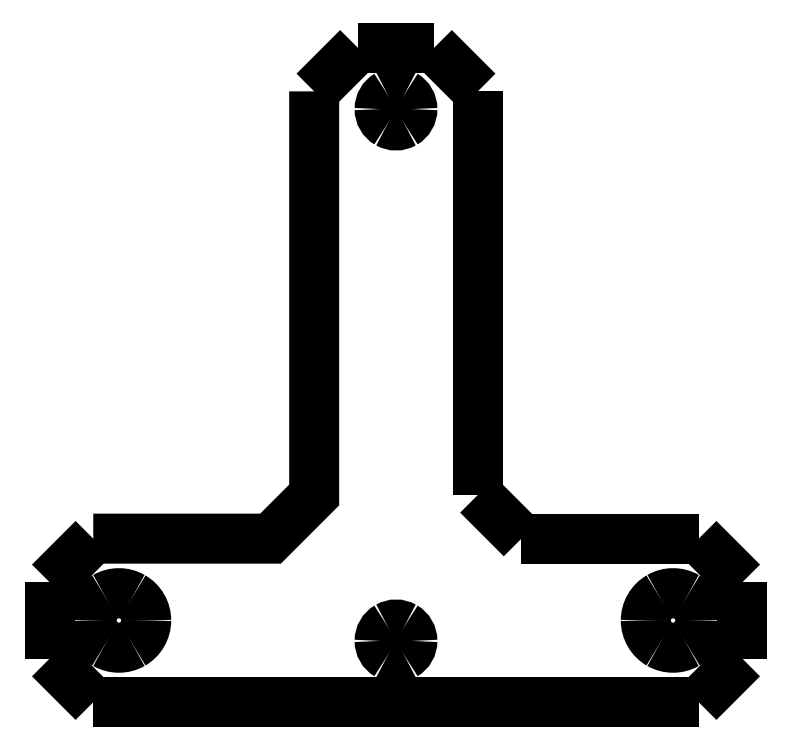
<metadata>
{"format":"dxf","ext":"dxf","renderer":"ezdxf+matplotlib","layout":"modelspace","background":"white","min_lineweight":24,"dpi":150}
</metadata>
<code>
0
SECTION
2
ENTITIES
0
LWPOLYLINE
8
Unfold_Sketch
90
4
70
0
10
-55.5
20
30
30
0
10
-23
20
30
30
0
10
-15
20
38
30
0
10
-15
20
112
30
0
0
LWPOLYLINE
8
Unfold_Sketch
90
2
70
0
10
-7
20
120
30
0
10
-15
20
112
30
0
0
LWPOLYLINE
8
Unfold_Sketch
90
2
70
0
10
-7
20
120
30
0
10
7
20
120
30
0
0
LWPOLYLINE
8
Unfold_Sketch
90
2
70
0
10
15
20
112
30
0
10
7
20
120
30
0
0
LWPOLYLINE
8
Unfold_Sketch
90
2
70
0
10
15
20
112
30
0
10
15
20
38
30
0
0
LWPOLYLINE
8
Unfold_Sketch
90
2
70
0
10
23
20
30
30
0
10
15
20
38
30
0
0
LWPOLYLINE
8
Unfold_Sketch
90
2
70
0
10
23
20
30
30
0
10
55.5
20
30
30
0
0
LWPOLYLINE
8
Unfold_Sketch
90
2
70
0
10
63.5
20
22
30
0
10
55.5
20
30
30
0
0
LWPOLYLINE
8
Unfold_Sketch
90
2
70
0
10
63.5
20
8
30
0
10
63.5
20
22
30
0
0
LWPOLYLINE
8
Unfold_Sketch
90
2
70
0
10
55.5
20
0
30
0
10
63.5
20
8
30
0
0
LWPOLYLINE
8
Unfold_Sketch
90
2
70
0
10
-55.5
20
0
30
0
10
55.5
20
0
30
0
0
LWPOLYLINE
8
Unfold_Sketch
90
2
70
0
10
-63.5
20
8
30
0
10
-55.5
20
0
30
0
0
LWPOLYLINE
8
Unfold_Sketch
90
2
70
0
10
-63.5
20
22
30
0
10
-63.5
20
8
30
0
0
SPLINE
8
Unfold_Sketch
70
8
71
3
72
8
73
4
74
0
40
0
40
0
40
0
40
0
40
1
40
1
40
1
40
1
10
55.8
20
15
30
0
10
55.8
20
16.79
30
0
10
54.85
20
18.44
30
0
10
53.3
20
19.33
30
0
0
SPLINE
8
Unfold_Sketch
70
8
71
3
72
8
73
4
74
0
40
0
40
0
40
0
40
0
40
1
40
1
40
1
40
1
10
53.3
20
19.33
30
0
10
51.75
20
20.22
30
0
10
49.85
20
20.22
30
0
10
48.3
20
19.33
30
0
0
SPLINE
8
Unfold_Sketch
70
8
71
3
72
8
73
4
74
0
40
0
40
0
40
0
40
0
40
1
40
1
40
1
40
1
10
48.3
20
19.33
30
0
10
46.75
20
18.44
30
0
10
45.8
20
16.79
30
0
10
45.8
20
15
30
0
0
SPLINE
8
Unfold_Sketch
70
8
71
3
72
8
73
4
74
0
40
0
40
0
40
0
40
0
40
1
40
1
40
1
40
1
10
45.8
20
15
30
0
10
45.8
20
13.21
30
0
10
46.75
20
11.56
30
0
10
48.3
20
10.67
30
0
0
SPLINE
8
Unfold_Sketch
70
8
71
3
72
8
73
4
74
0
40
0
40
0
40
0
40
0
40
1
40
1
40
1
40
1
10
48.3
20
10.67
30
0
10
49.85
20
9.777
30
0
10
51.75
20
9.777
30
0
10
53.3
20
10.67
30
0
0
SPLINE
8
Unfold_Sketch
70
8
71
3
72
8
73
4
74
0
40
0
40
0
40
0
40
0
40
1
40
1
40
1
40
1
10
53.3
20
10.67
30
0
10
54.85
20
11.56
30
0
10
55.8
20
13.21
30
0
10
55.8
20
15
30
0
0
LWPOLYLINE
8
Unfold_Sketch
90
2
70
0
10
-55.5
20
30
30
0
10
-63.5
20
22
30
0
0
SPLINE
8
Unfold_Sketch
70
8
71
3
72
8
73
4
74
0
40
0
40
0
40
0
40
0
40
1
40
1
40
1
40
1
10
-45.8
20
15
30
0
10
-45.8
20
16.79
30
0
10
-46.75
20
18.44
30
0
10
-48.3
20
19.33
30
0
0
SPLINE
8
Unfold_Sketch
70
8
71
3
72
8
73
4
74
0
40
0
40
0
40
0
40
0
40
1
40
1
40
1
40
1
10
-48.3
20
19.33
30
0
10
-49.85
20
20.22
30
0
10
-51.75
20
20.22
30
0
10
-53.3
20
19.33
30
0
0
SPLINE
8
Unfold_Sketch
70
8
71
3
72
8
73
4
74
0
40
0
40
0
40
0
40
0
40
1
40
1
40
1
40
1
10
-53.3
20
19.33
30
0
10
-54.85
20
18.44
30
0
10
-55.8
20
16.79
30
0
10
-55.8
20
15
30
0
0
SPLINE
8
Unfold_Sketch
70
8
71
3
72
8
73
4
74
0
40
0
40
0
40
0
40
0
40
1
40
1
40
1
40
1
10
-55.8
20
15
30
0
10
-55.8
20
13.21
30
0
10
-54.85
20
11.56
30
0
10
-53.3
20
10.67
30
0
0
SPLINE
8
Unfold_Sketch
70
8
71
3
72
8
73
4
74
0
40
0
40
0
40
0
40
0
40
1
40
1
40
1
40
1
10
-53.3
20
10.67
30
0
10
-51.75
20
9.777
30
0
10
-49.85
20
9.777
30
0
10
-48.3
20
10.67
30
0
0
SPLINE
8
Unfold_Sketch
70
8
71
3
72
8
73
4
74
0
40
0
40
0
40
0
40
0
40
1
40
1
40
1
40
1
10
-48.3
20
10.67
30
0
10
-46.75
20
11.56
30
0
10
-45.8
20
13.21
30
0
10
-45.8
20
15
30
0
0
LWPOLYLINE
8
Unfold_Sketch
90
1
70
1
10
55.8
20
15
30
0
0
SPLINE
8
Unfold_Sketch
70
8
71
3
72
8
73
4
74
0
40
0
40
0
40
0
40
0
40
1
40
1
40
1
40
1
10
3
20
11.25
30
0
10
3
20
12.32
30
0
10
2.428
20
13.31
30
0
10
1.5
20
13.85
30
0
0
SPLINE
8
Unfold_Sketch
70
8
71
3
72
8
73
4
74
0
40
0
40
0
40
0
40
0
40
1
40
1
40
1
40
1
10
1.5
20
13.85
30
0
10
0.5718
20
14.38
30
0
10
-0.5718
20
14.38
30
0
10
-1.5
20
13.85
30
0
0
SPLINE
8
Unfold_Sketch
70
8
71
3
72
8
73
4
74
0
40
0
40
0
40
0
40
0
40
1
40
1
40
1
40
1
10
-1.5
20
13.85
30
0
10
-2.428
20
13.31
30
0
10
-3
20
12.32
30
0
10
-3
20
11.25
30
0
0
SPLINE
8
Unfold_Sketch
70
8
71
3
72
8
73
4
74
0
40
0
40
0
40
0
40
0
40
1
40
1
40
1
40
1
10
-3
20
11.25
30
0
10
-3
20
10.18
30
0
10
-2.428
20
9.188
30
0
10
-1.5
20
8.652
30
0
0
SPLINE
8
Unfold_Sketch
70
8
71
3
72
8
73
4
74
0
40
0
40
0
40
0
40
0
40
1
40
1
40
1
40
1
10
-1.5
20
8.652
30
0
10
-0.5718
20
8.116
30
0
10
0.5718
20
8.116
30
0
10
1.5
20
8.652
30
0
0
SPLINE
8
Unfold_Sketch
70
8
71
3
72
8
73
4
74
0
40
0
40
0
40
0
40
0
40
1
40
1
40
1
40
1
10
1.5
20
8.652
30
0
10
2.428
20
9.188
30
0
10
3
20
10.18
30
0
10
3
20
11.25
30
0
0
LWPOLYLINE
8
Unfold_Sketch
90
1
70
1
10
-45.8
20
15
30
0
0
SPLINE
8
Unfold_Sketch
70
8
71
3
72
8
73
4
74
0
40
0
40
0
40
0
40
0
40
1
40
1
40
1
40
1
10
3
20
108.8
30
0
10
3
20
109.8
30
0
10
2.428
20
110.8
30
0
10
1.5
20
111.3
30
0
0
SPLINE
8
Unfold_Sketch
70
8
71
3
72
8
73
4
74
0
40
0
40
0
40
0
40
0
40
1
40
1
40
1
40
1
10
1.5
20
111.3
30
0
10
0.5718
20
111.9
30
0
10
-0.5718
20
111.9
30
0
10
-1.5
20
111.3
30
0
0
SPLINE
8
Unfold_Sketch
70
8
71
3
72
8
73
4
74
0
40
0
40
0
40
0
40
0
40
1
40
1
40
1
40
1
10
-1.5
20
111.3
30
0
10
-2.428
20
110.8
30
0
10
-3
20
109.8
30
0
10
-3
20
108.8
30
0
0
SPLINE
8
Unfold_Sketch
70
8
71
3
72
8
73
4
74
0
40
0
40
0
40
0
40
0
40
1
40
1
40
1
40
1
10
-3
20
108.8
30
0
10
-3
20
107.7
30
0
10
-2.428
20
106.7
30
0
10
-1.5
20
106.2
30
0
0
SPLINE
8
Unfold_Sketch
70
8
71
3
72
8
73
4
74
0
40
0
40
0
40
0
40
0
40
1
40
1
40
1
40
1
10
-1.5
20
106.2
30
0
10
-0.5718
20
105.6
30
0
10
0.5718
20
105.6
30
0
10
1.5
20
106.2
30
0
0
SPLINE
8
Unfold_Sketch
70
8
71
3
72
8
73
4
74
0
40
0
40
0
40
0
40
0
40
1
40
1
40
1
40
1
10
1.5
20
106.2
30
0
10
2.428
20
106.7
30
0
10
3
20
107.7
30
0
10
3
20
108.8
30
0
0
LWPOLYLINE
8
Unfold_Sketch
90
1
70
1
10
3
20
11.25
30
0
0
LWPOLYLINE
8
Unfold_Sketch
90
1
70
1
10
3
20
108.8
30
0
0
ENDSEC
0
EOF

</code>
